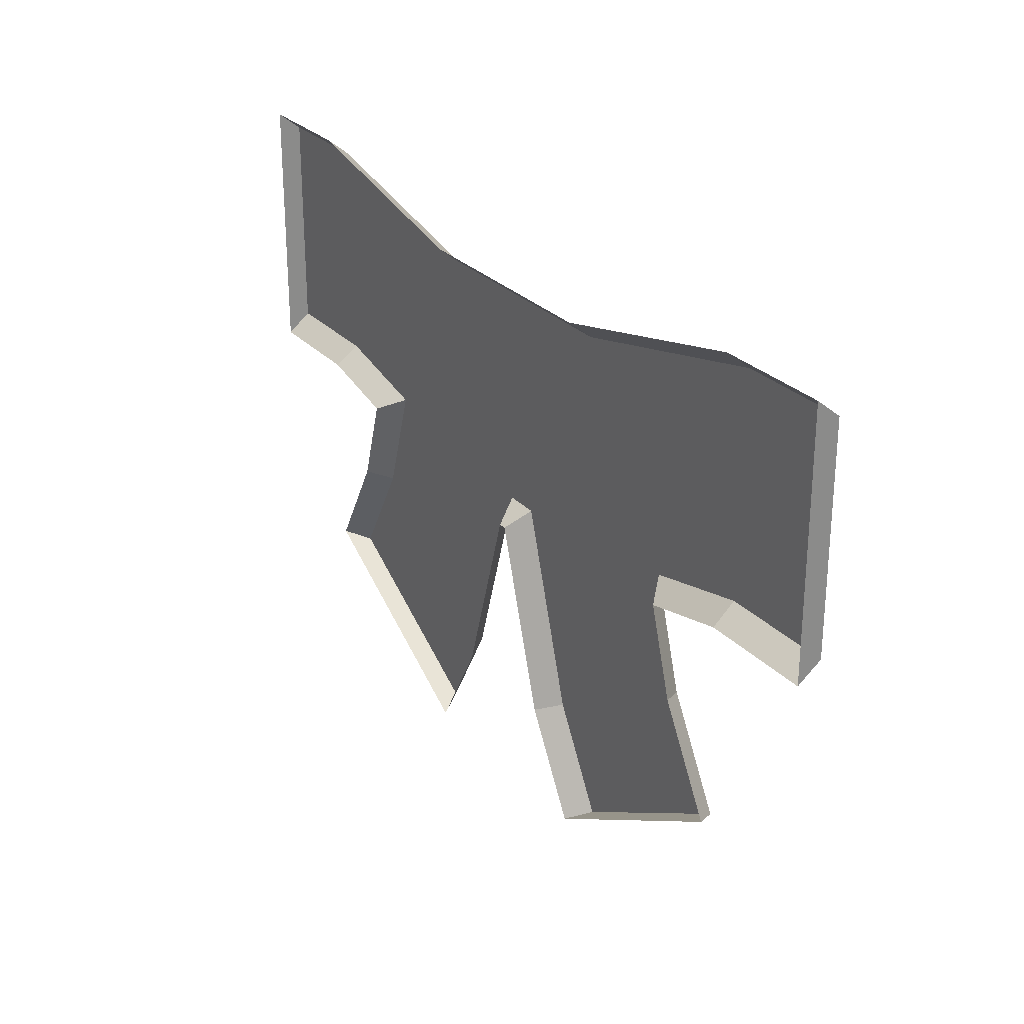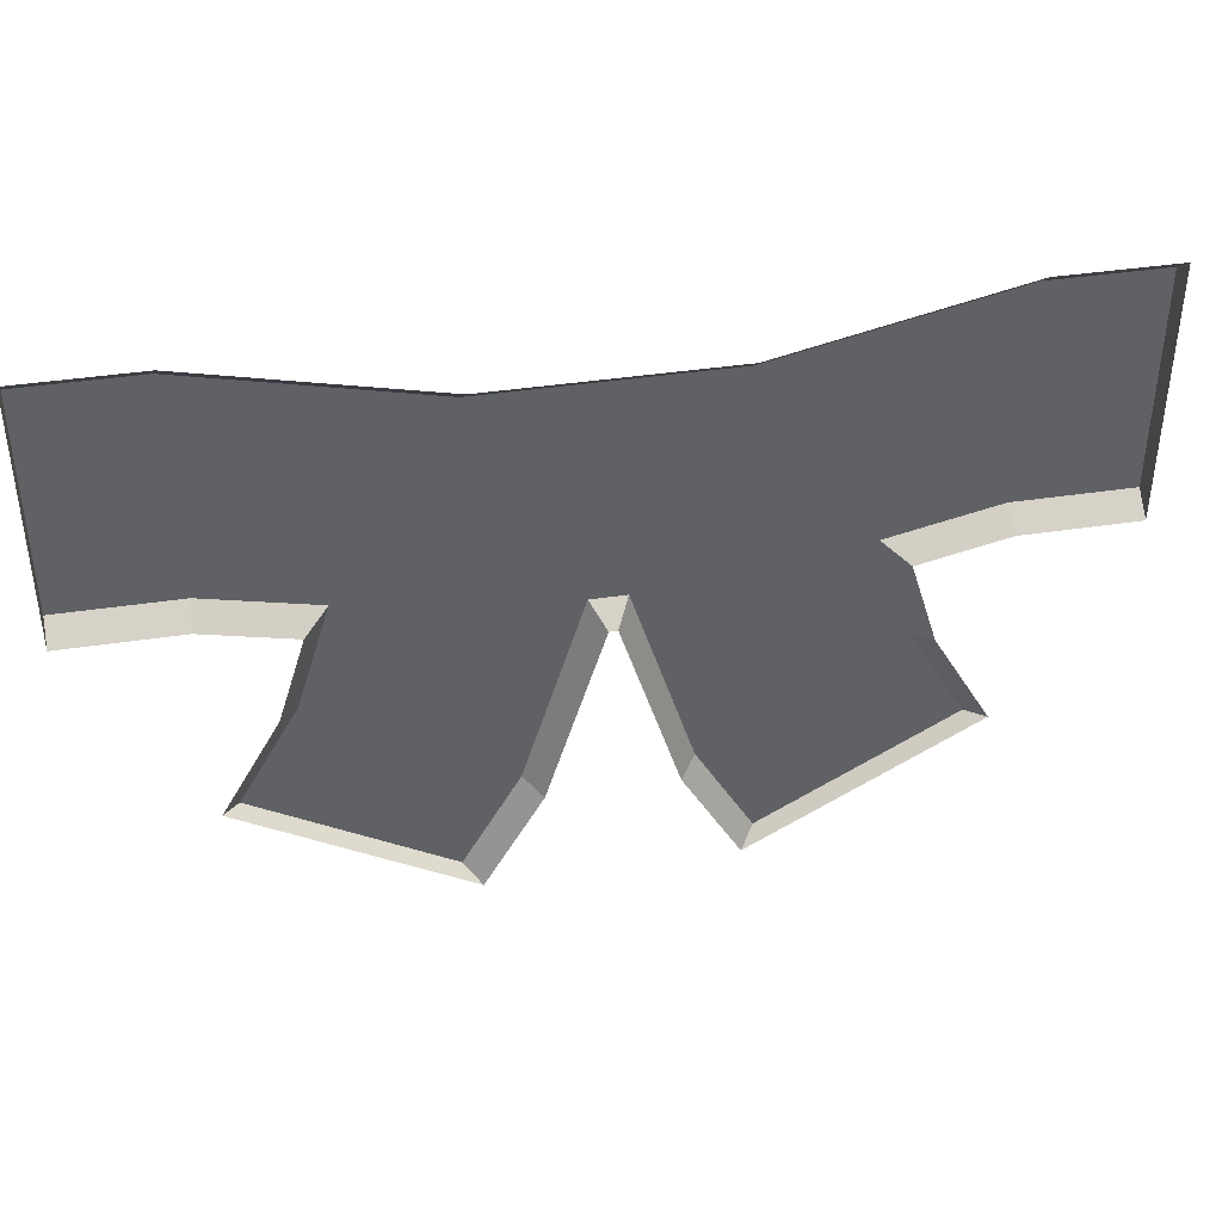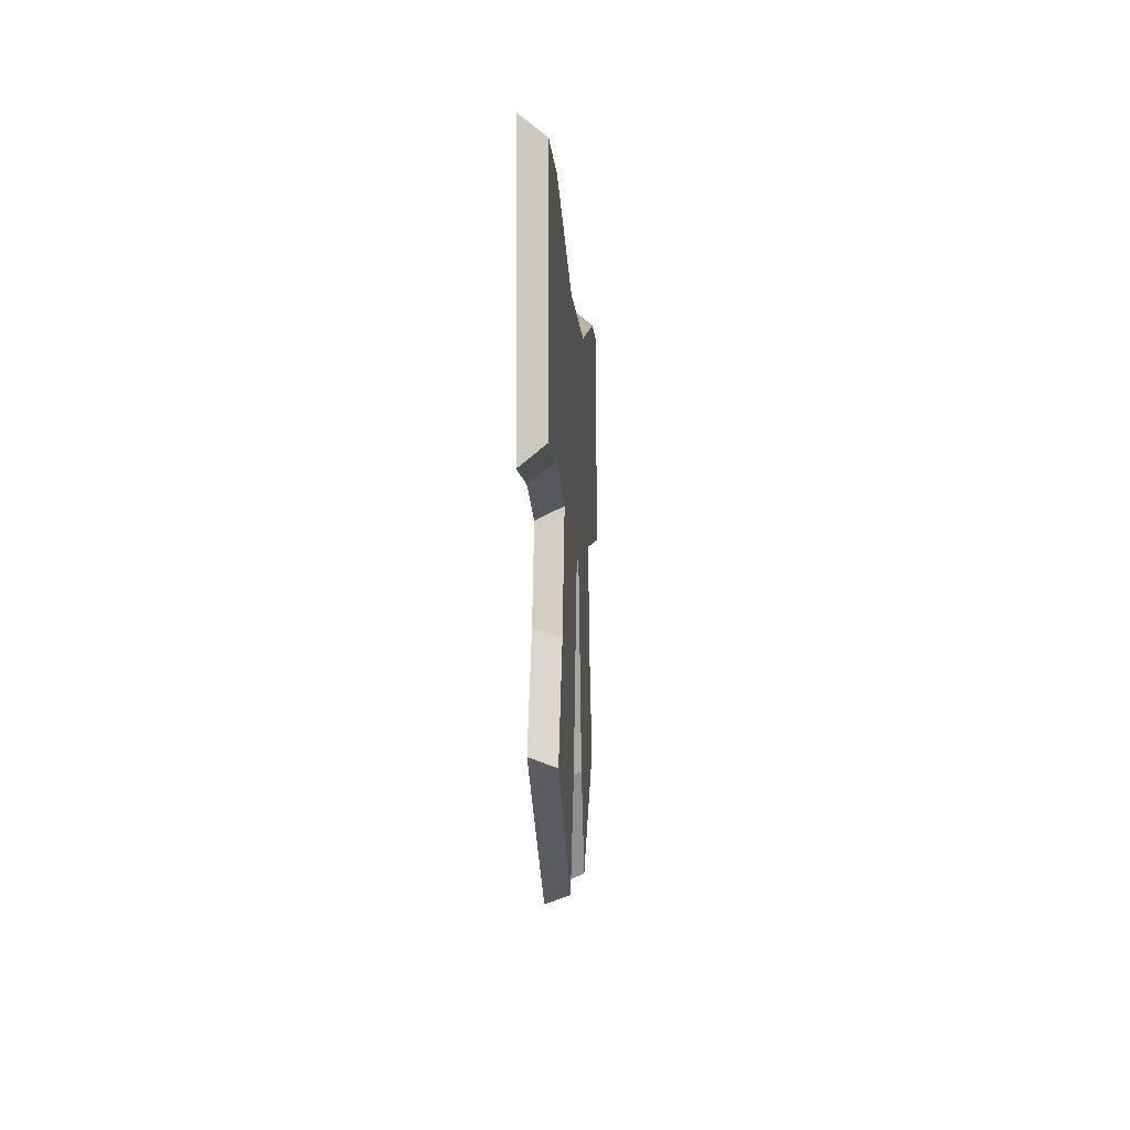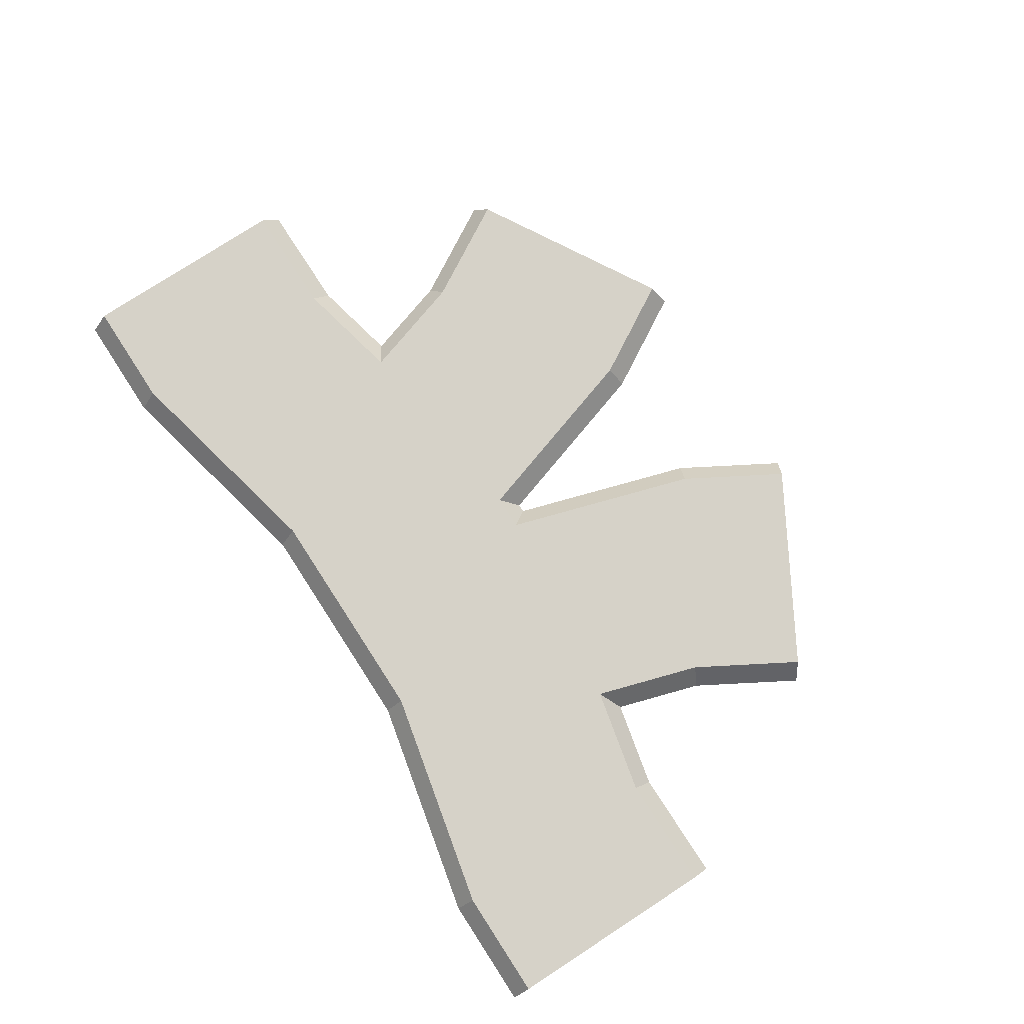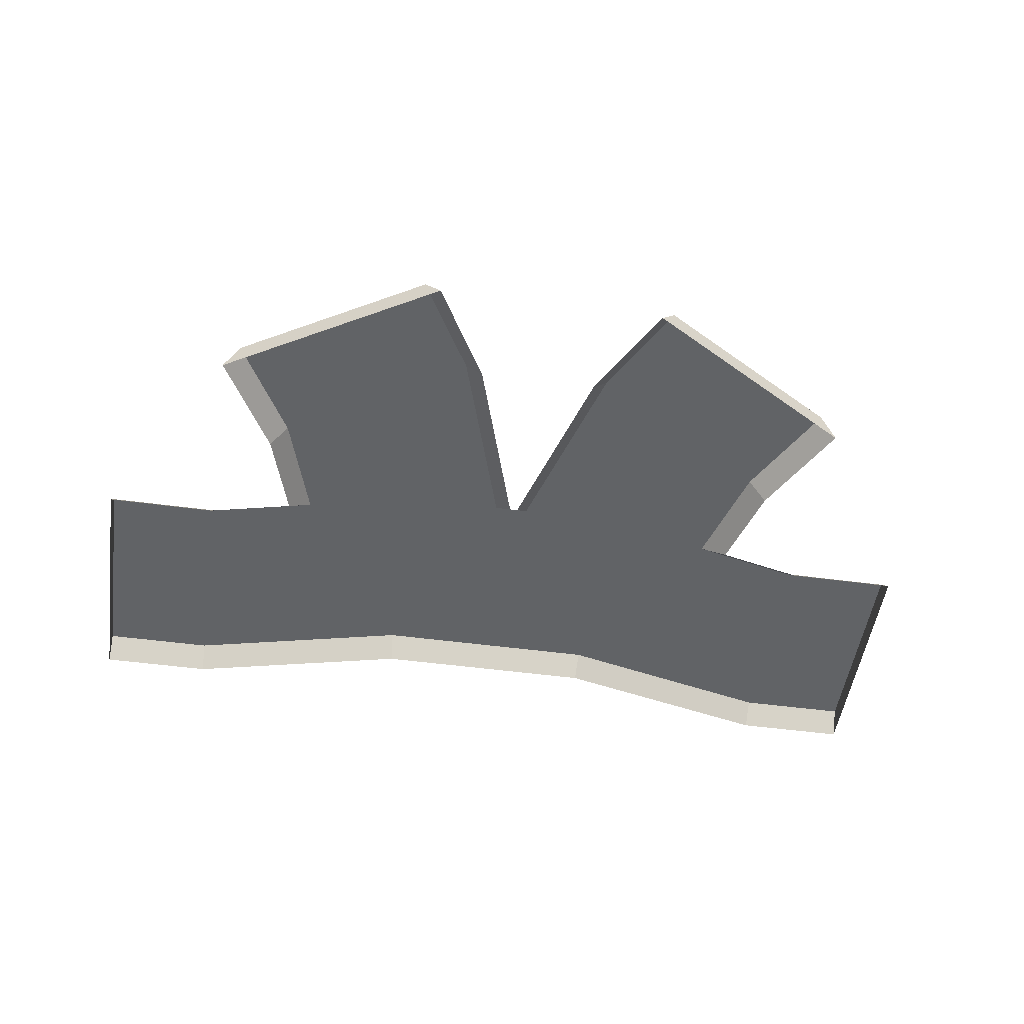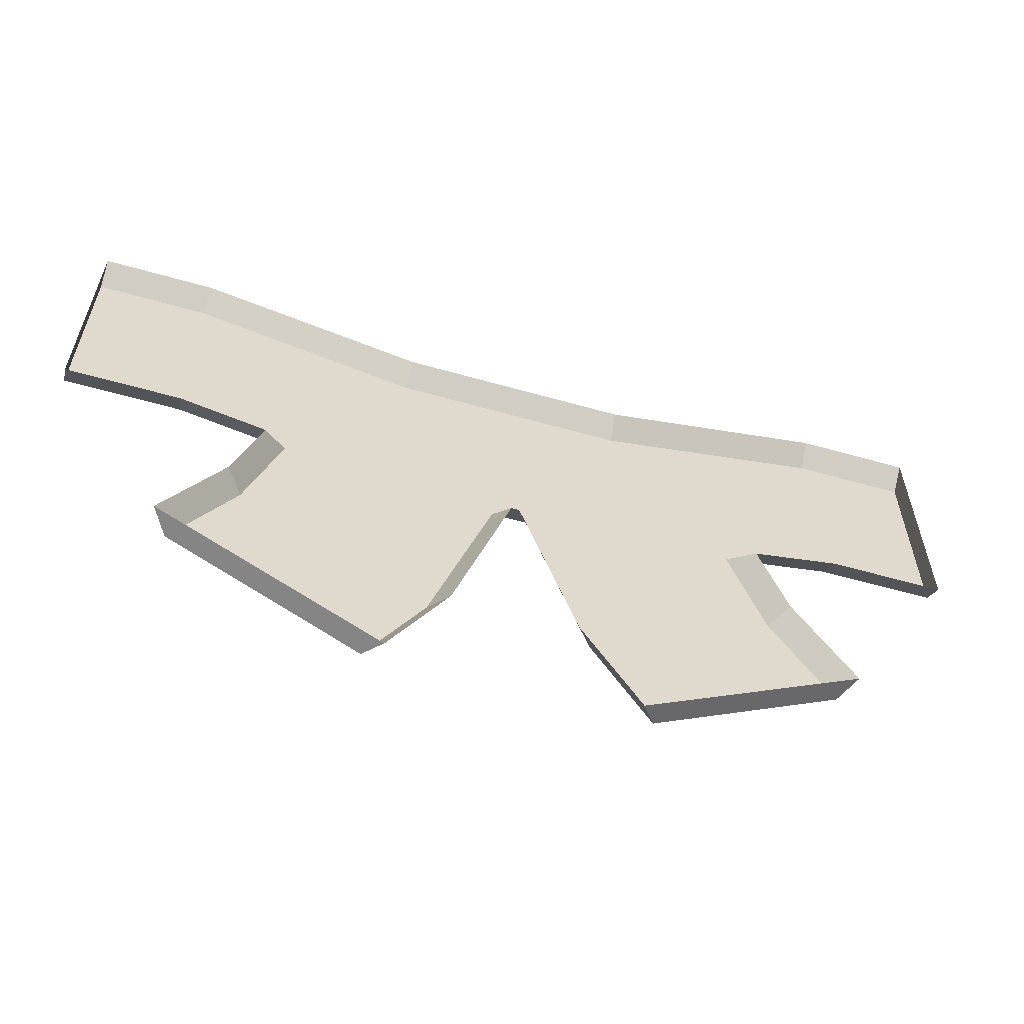
<metadata>
{"format":"obj","ext":"obj","renderer":"f3d","projection":"perspective","resolution":1024,"background":"white","views":[{"elev":26.8,"azim":57.8,"up":"+Z"},{"elev":40.1,"azim":-10.6,"up":"+Z"},{"elev":-3.7,"azim":92.9,"up":"+Z"},{"elev":77.9,"azim":57.0,"up":"+Y"},{"elev":-50.8,"azim":171.7,"up":"+Y"},{"elev":-59.0,"azim":-16.3,"up":"+Z"}]}
</metadata>
<code>
o path_intersectionH
v 2.027 0.2 -1.17
v 3 0 -1.116
v 2.231 0 -1.288
v 2.982 0.2 -0.956
v 2.319 0.2 -2.105
v 2.966 0 -2.906
v 2.828 0.2 -2.986
v 2.466 0 -2.04
v 0.03538 0 -1.564
v 0.6809 0.2 -3.091
v 0.5335 0 -3.156
v 0.153 0.2 -1.404
v -2.966 0 -2.906
v -2.319 0.2 -2.105
v -2.828 0.2 -2.986
v -2.466 0 -2.04
v 1.018 0.2 0.508
v -1 -0 0.668
v 1 -0 0.668
v -1.018 0.2 0.508
v 4 0.2 0.956
v 3 -0 1.116
v 4 -0 1.116
v 3.018 0.2 0.956
v -0.153 0.2 -1.404
v -0.03538 0 -1.564
v -3 -0 1.116
v -3.018 0.2 0.956
v -4 0.2 -0.956
v -3 0 -1.116
v -4 0 -1.116
v -2.982 0.2 -0.956
v -1.172 0.2 -3.942
v -0.5335 0 -3.156
v -1.034 0 -4.022
v -0.6809 0.2 -3.091
v -2.231 0 -1.288
v -2.027 0.2 -1.17
v -4 -0 1.116
v -4 0.2 0.956
v 4 0 -1.116
v 4 0.2 -0.956
v 1.172 0.2 -3.942
v 1.034 0 -4.022
f 1 2 3
f 2 1 4
f 5 6 7
f 6 5 8
f 9 10 11
f 10 9 12
f 13 14 15
f 14 13 16
f 17 18 19
f 18 17 20
f 21 22 23
f 22 21 24
f 25 9 26
f 9 25 12
f 24 19 22
f 19 24 17
f 20 27 18
f 27 20 28
f 29 30 31
f 30 29 32
f 33 34 35
f 34 33 36
f 32 37 30
f 37 32 38
f 1 8 5
f 8 1 3
f 28 39 27
f 39 28 40
f 4 41 2
f 41 4 42
f 36 26 34
f 26 36 25
f 11 43 44
f 43 11 10
f 16 38 14
f 38 16 37
f 15 35 13
f 35 15 33
f 39 29 31
f 29 39 40
f 43 5 7
f 5 43 1
f 17 1 43
f 17 4 1
f 24 4 17
f 21 4 24
f 4 21 42
f 17 43 10
f 17 10 12
f 17 12 20
f 20 12 25
f 20 25 36
f 20 36 33
f 20 33 38
f 33 14 38
f 14 33 15
f 20 38 28
f 28 38 32
f 28 32 29
f 28 29 40
f 42 23 41
f 23 42 21
f 43 6 44
f 6 43 7

</code>
